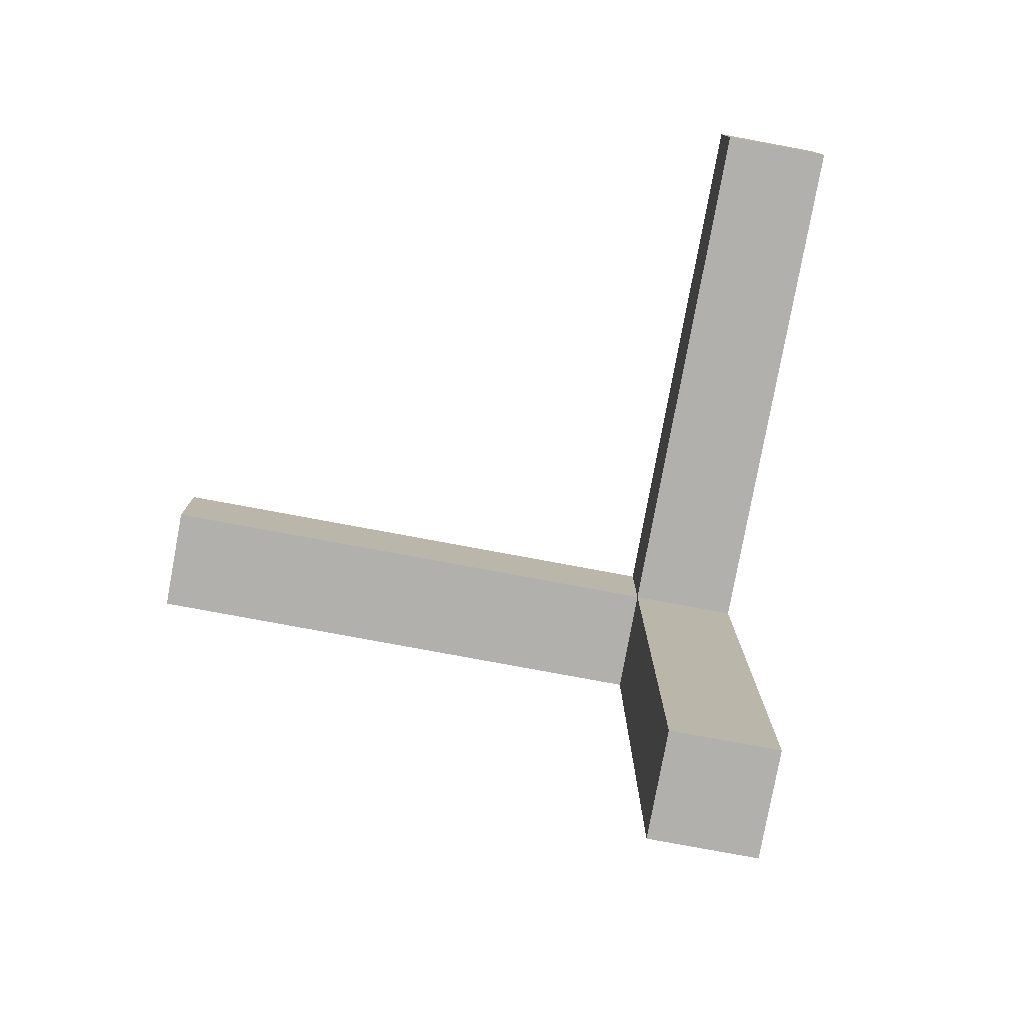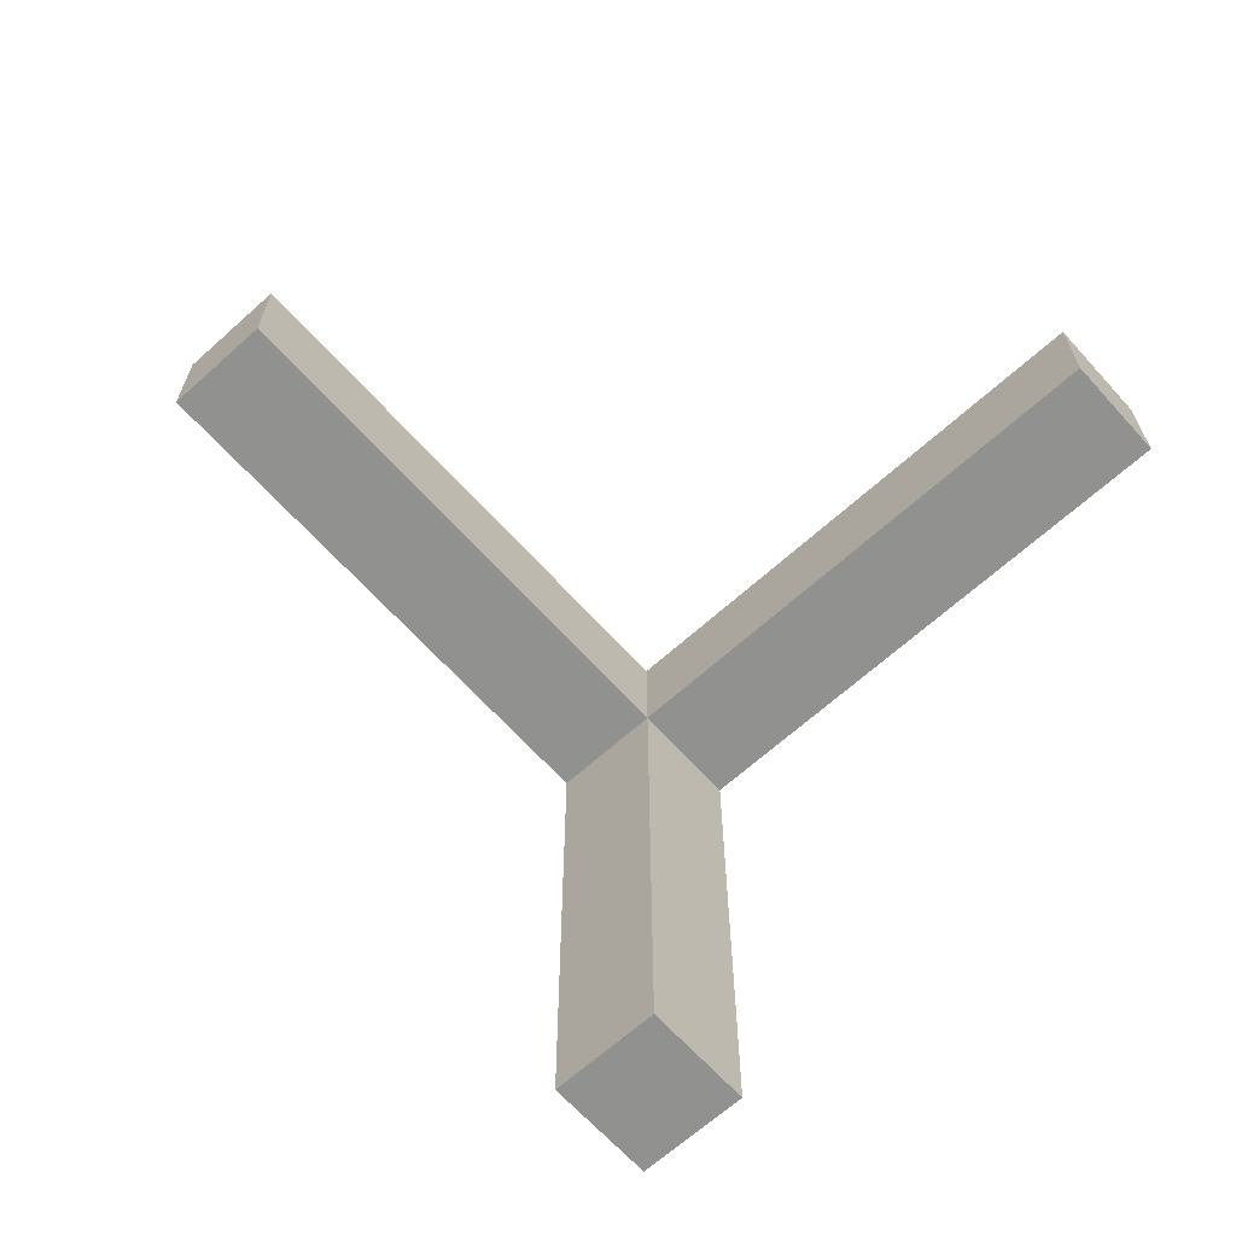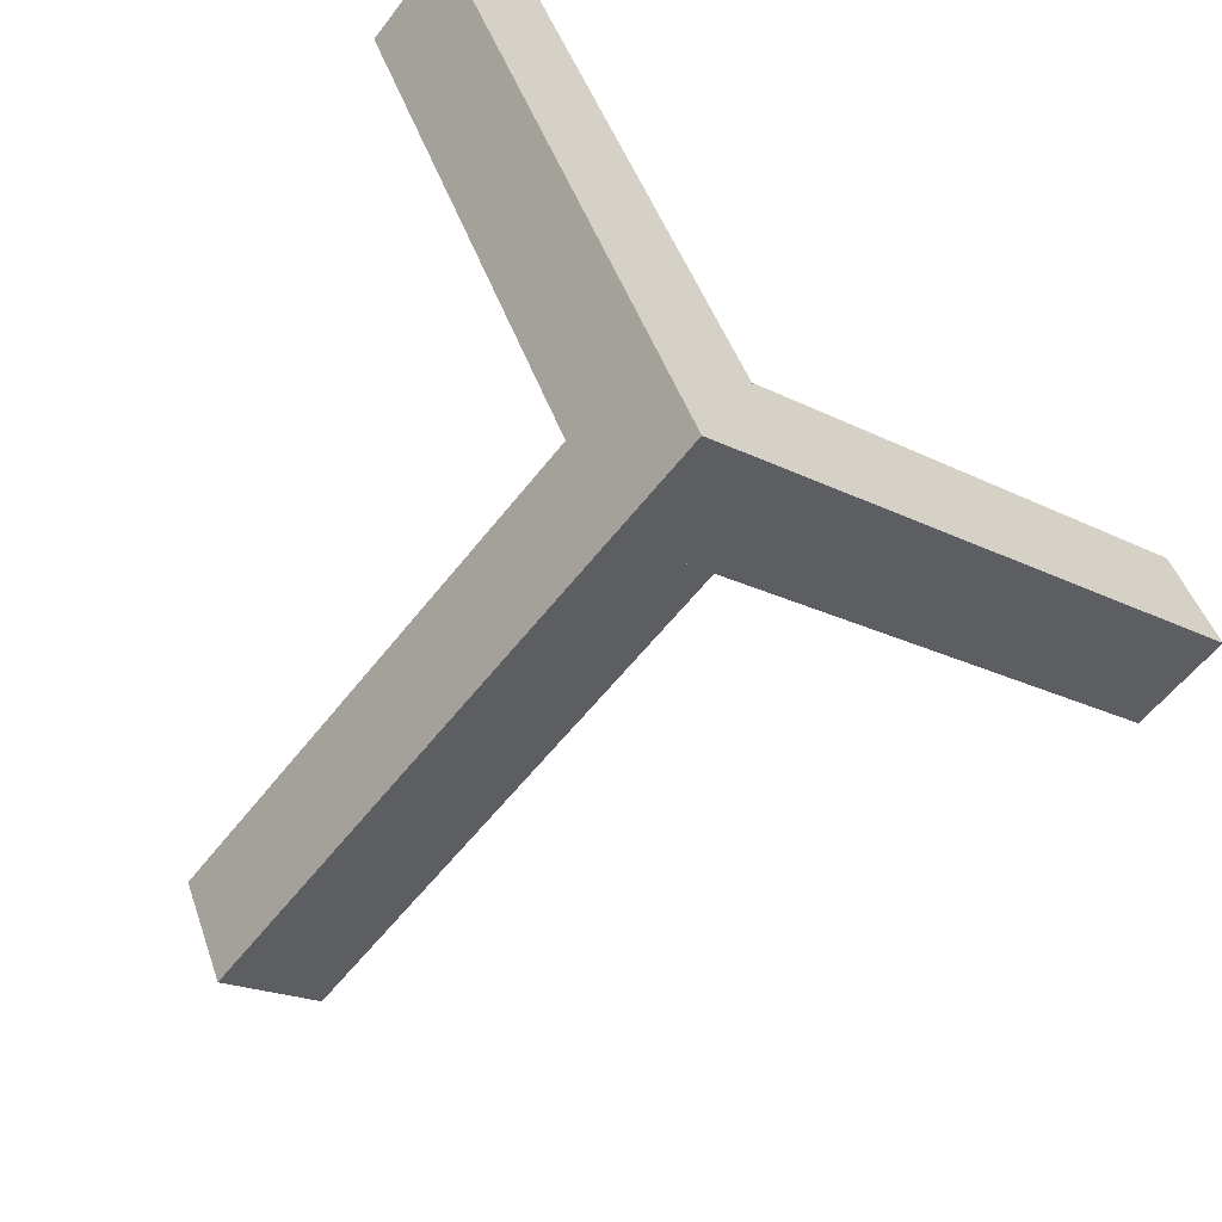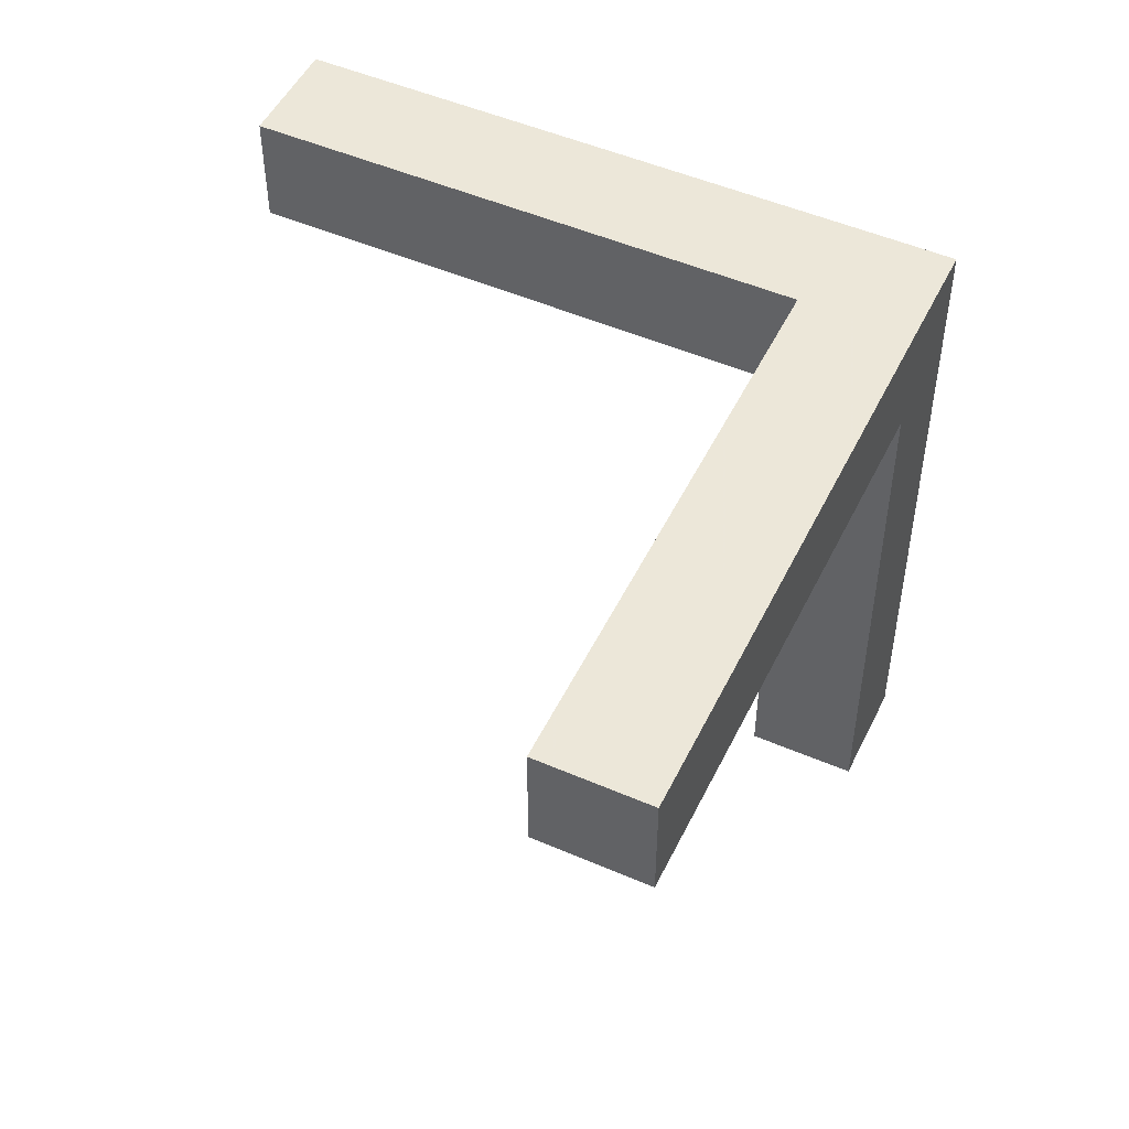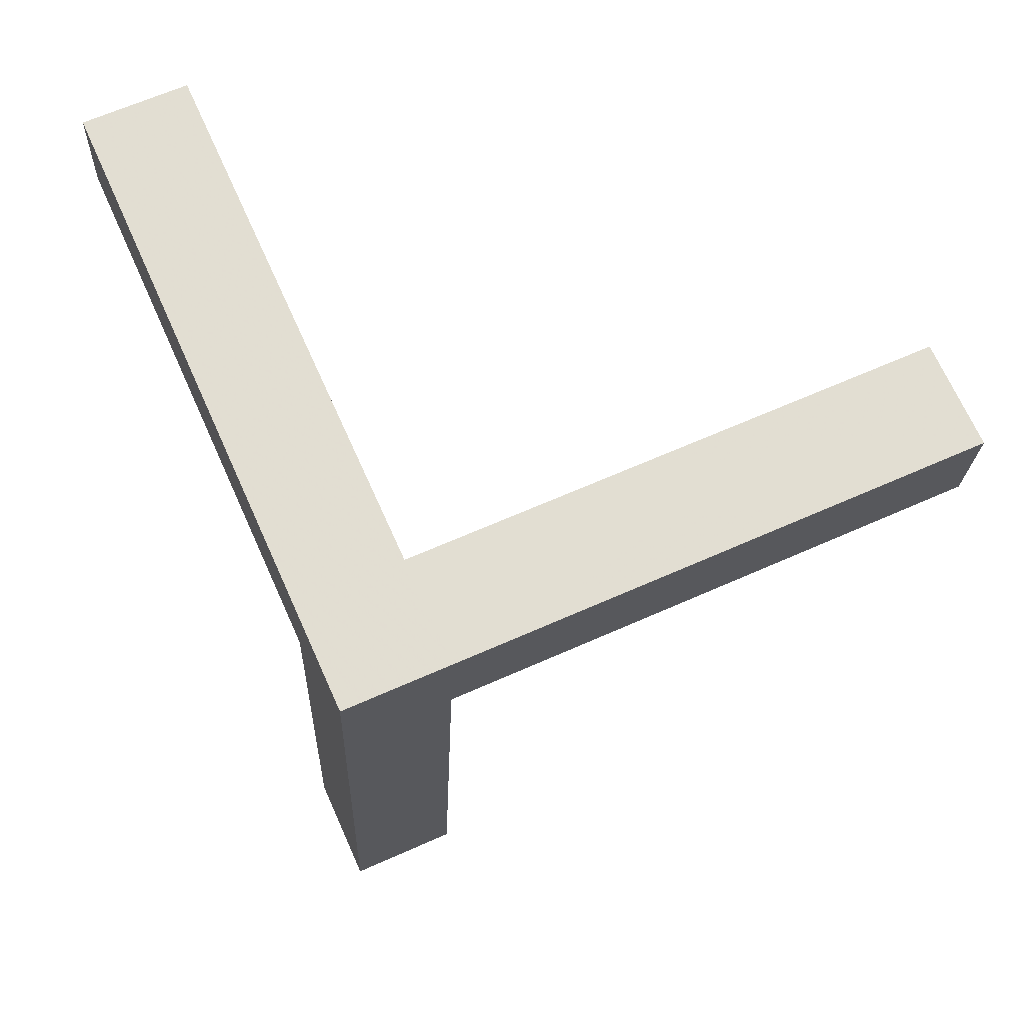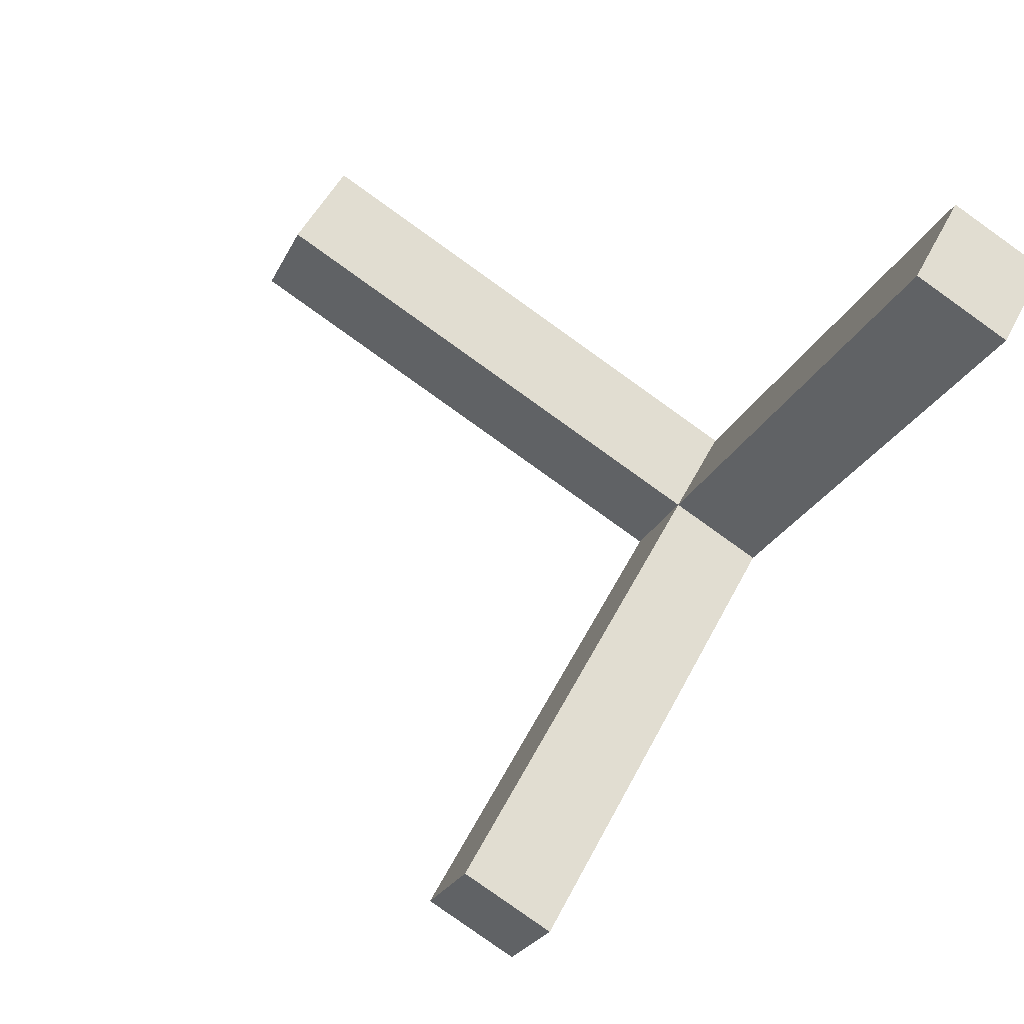
<metadata>
{"format":"obj","ext":"obj","renderer":"f3d","projection":"perspective","resolution":1024,"background":"white","views":[{"elev":-78.8,"azim":13.7,"up":"+Y"},{"elev":-66.0,"azim":-23.7,"up":"+Y"},{"elev":-57.1,"azim":142.9,"up":"+Z"},{"elev":50.2,"azim":49.6,"up":"+Y"},{"elev":-21.4,"azim":178.0,"up":"+Z"},{"elev":52.6,"azim":26.7,"up":"+Z"}]}
</metadata>
<code>
v 0 0 0
v -0.41 0 -0.9121
v -0.9121 0 0.41
v -1.322 -1.83e-07 -0.5021
v -5.473 -0.0001915 2.46
v -5.883 -0.0001231 1.548
v -5.473 -1 2.46
v -5.882 -1 1.548
v -0.912 -6 0.4094
v -1.322 -6 -0.5027
v 0.0001427 -6 -0.0005679
v -0.4098 -6 -0.9127
v 3.975e-05 -1 -1.416e-05
v -0.41 -1 -0.9121
v -1.322 -0.9998 -0.5022
v 2.05 -1 4.56
v 2.05 2.05e-06 4.56
v 1.138 -1 4.97
v 1.138 2.306e-06 4.97
v -0.9122 -0.9999 0.4098
v -0.9121 6.83e-07 0.41
v -1.322 6.41e-06 -0.5021
v -1.322 0.0001765 -0.5021
v -0.4099 -0.9998 -0.9121
v -0.41 -0.9998 -0.9121
v -0.9121 0.0001081 0.41
v 2.05 -1.623e-06 4.56
v -3.599e-06 -1 2.618e-06
v 1.138 -1 4.97
v -7.37e-05 -0.9998 -0.000182
v -0.41 -0.9998 -0.9123
v -0.4098 -6 -0.9127
v -0.9121 -0.9999 0.4099
v 0.0001584 -6 -0.0005897
v -0.912 5.635e-06 0.41
v -1.322 -0.9998 -0.5022
v -5.882 -1 1.548
v -0.9121 -1 0.41
f 1 2 3
f 2 4 3
f 5 6 7
f 6 8 7
f 9 10 11
f 10 12 11
f 28 14 1
f 14 2 1
f 2 14 22
f 24 15 23
f 16 17 18
f 17 19 18
f 28 1 16
f 1 17 16
f 1 21 17
f 35 19 27
f 35 38 19
f 38 18 19
f 38 13 18
f 28 16 29
f 33 36 9
f 36 10 9
f 36 25 10
f 25 32 10
f 31 30 12
f 30 11 12
f 30 20 11
f 33 9 34
f 26 23 5
f 23 6 5
f 23 15 6
f 15 37 6
f 36 33 8
f 33 7 8
f 38 35 7
f 35 5 7

</code>
